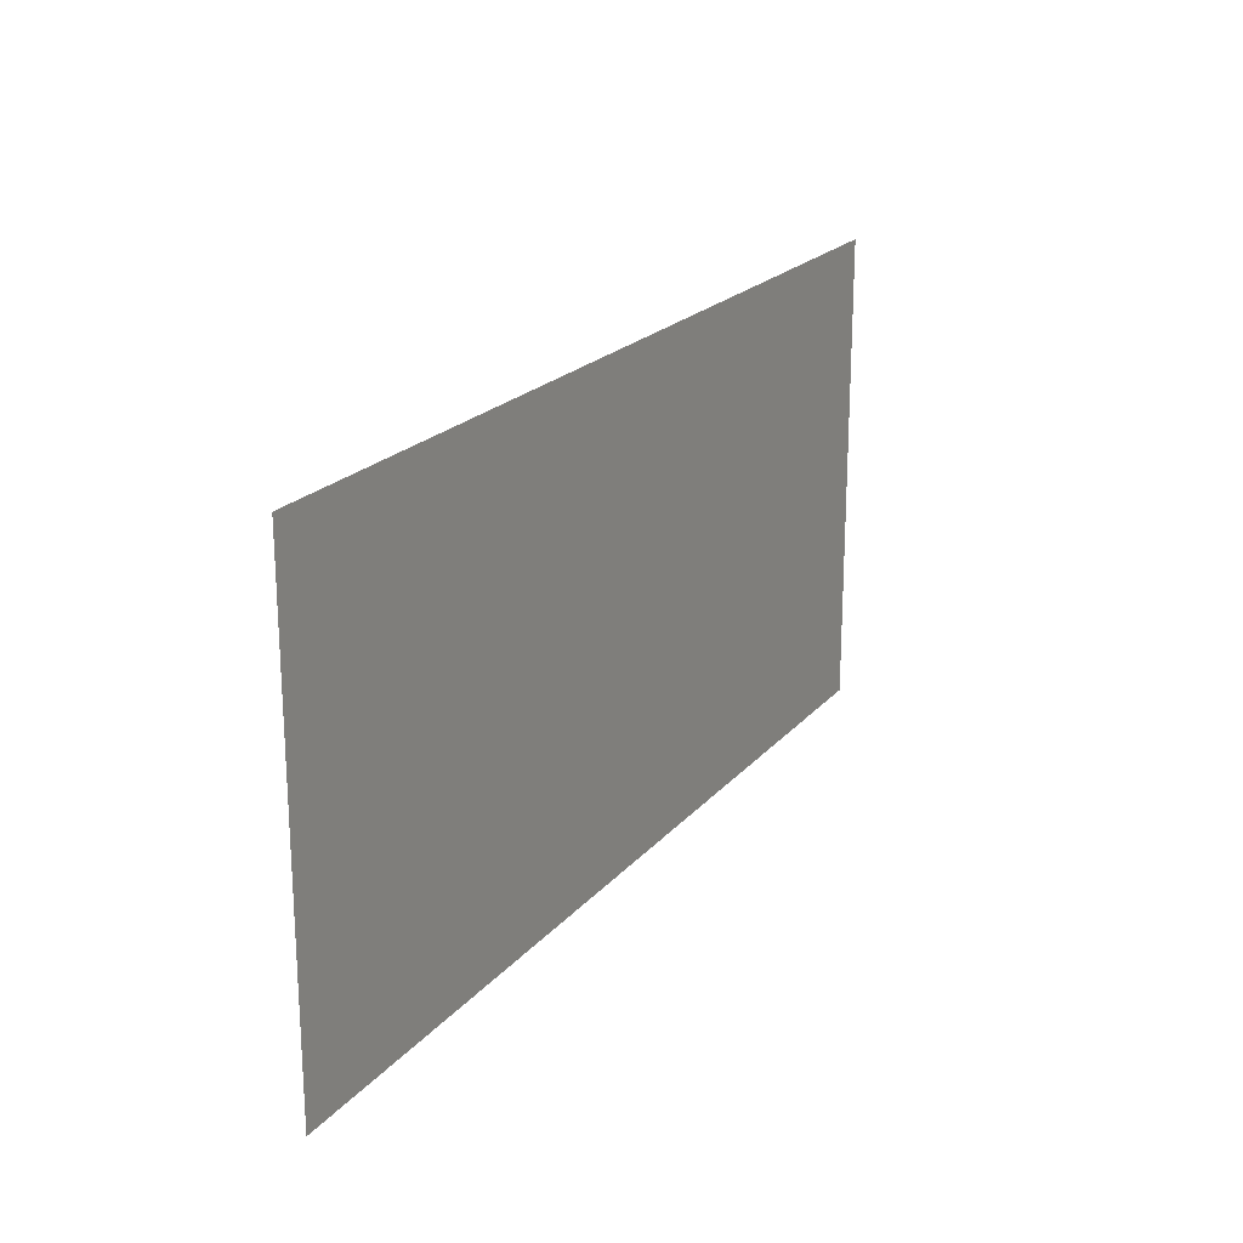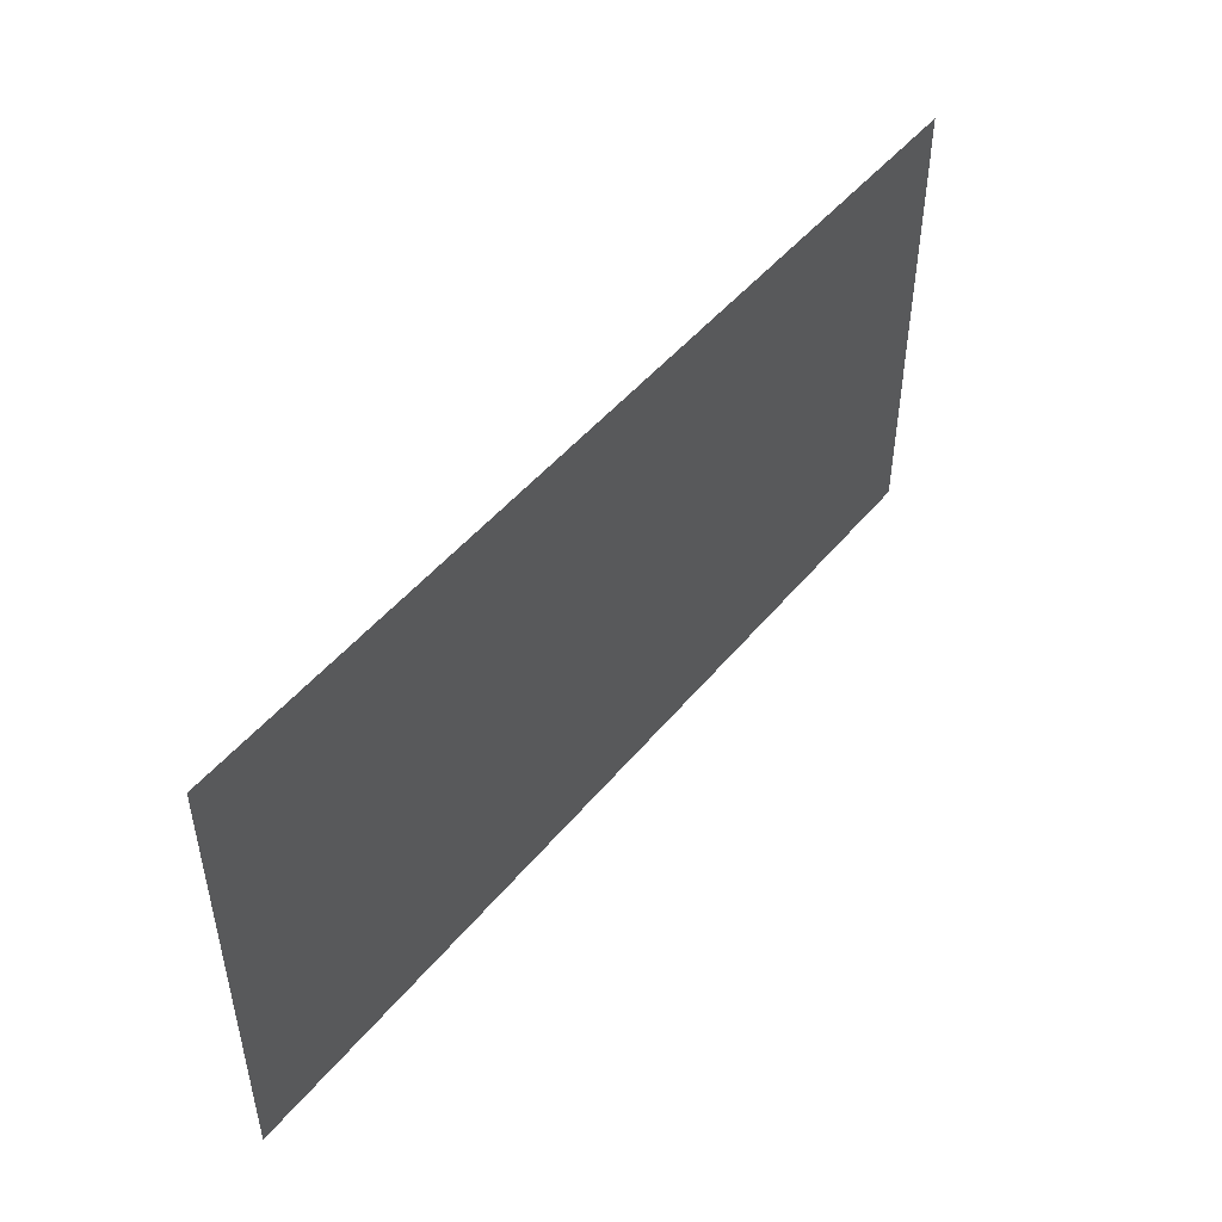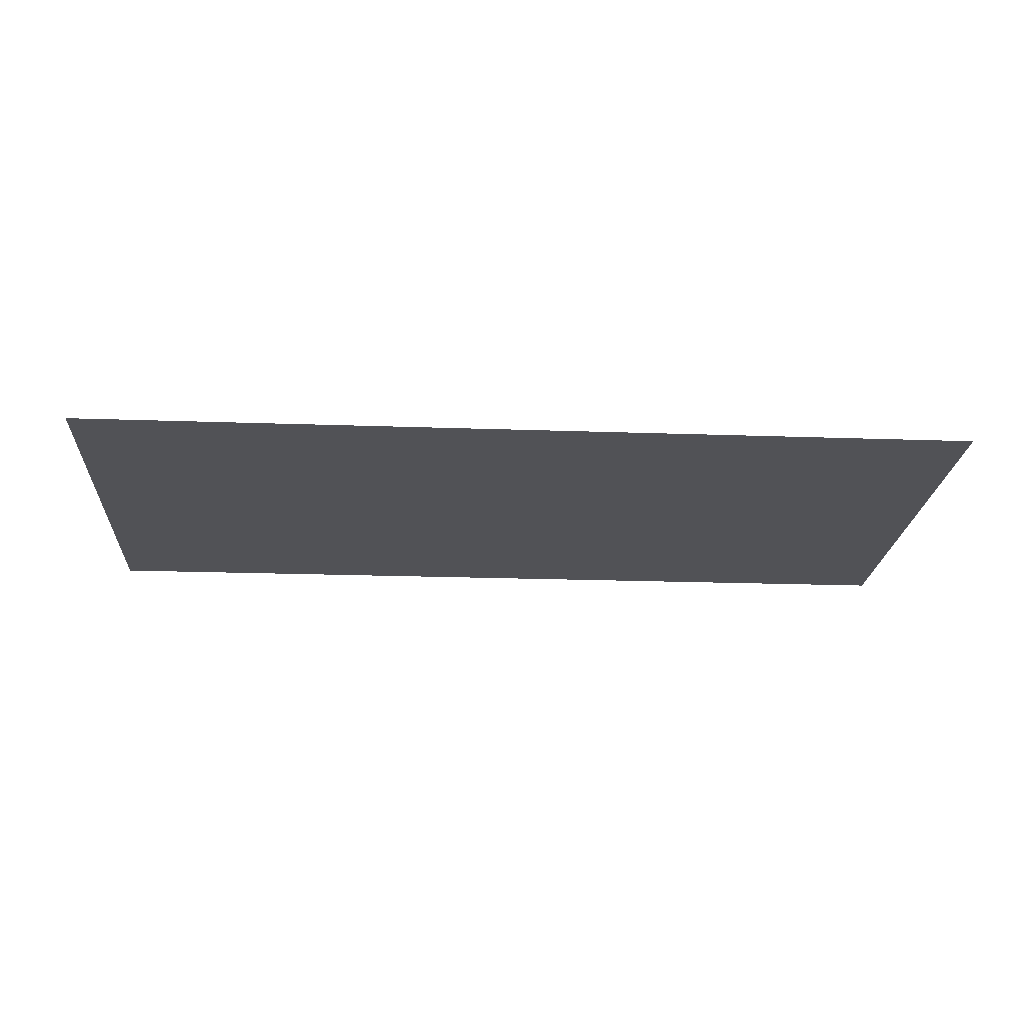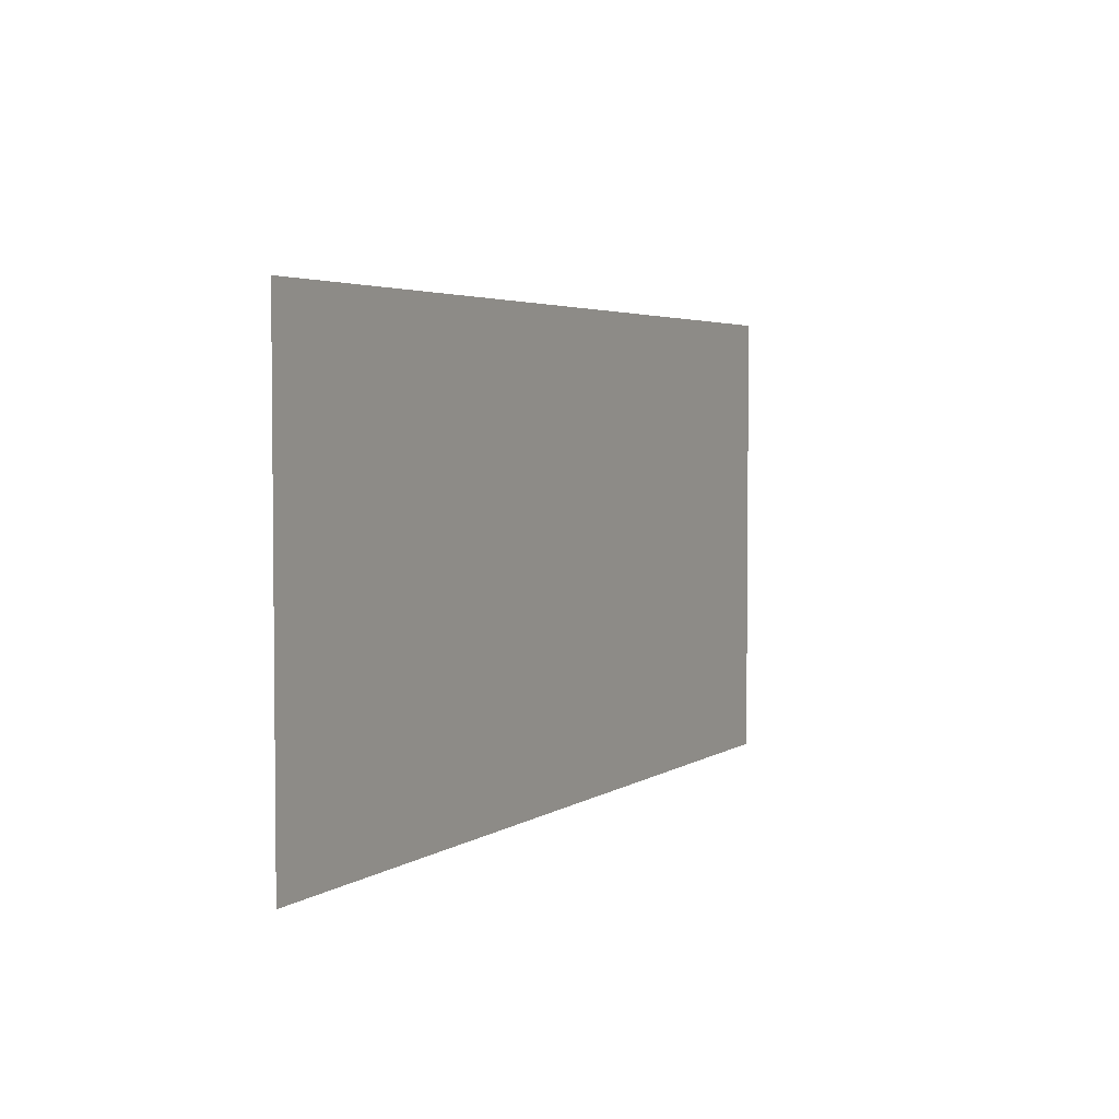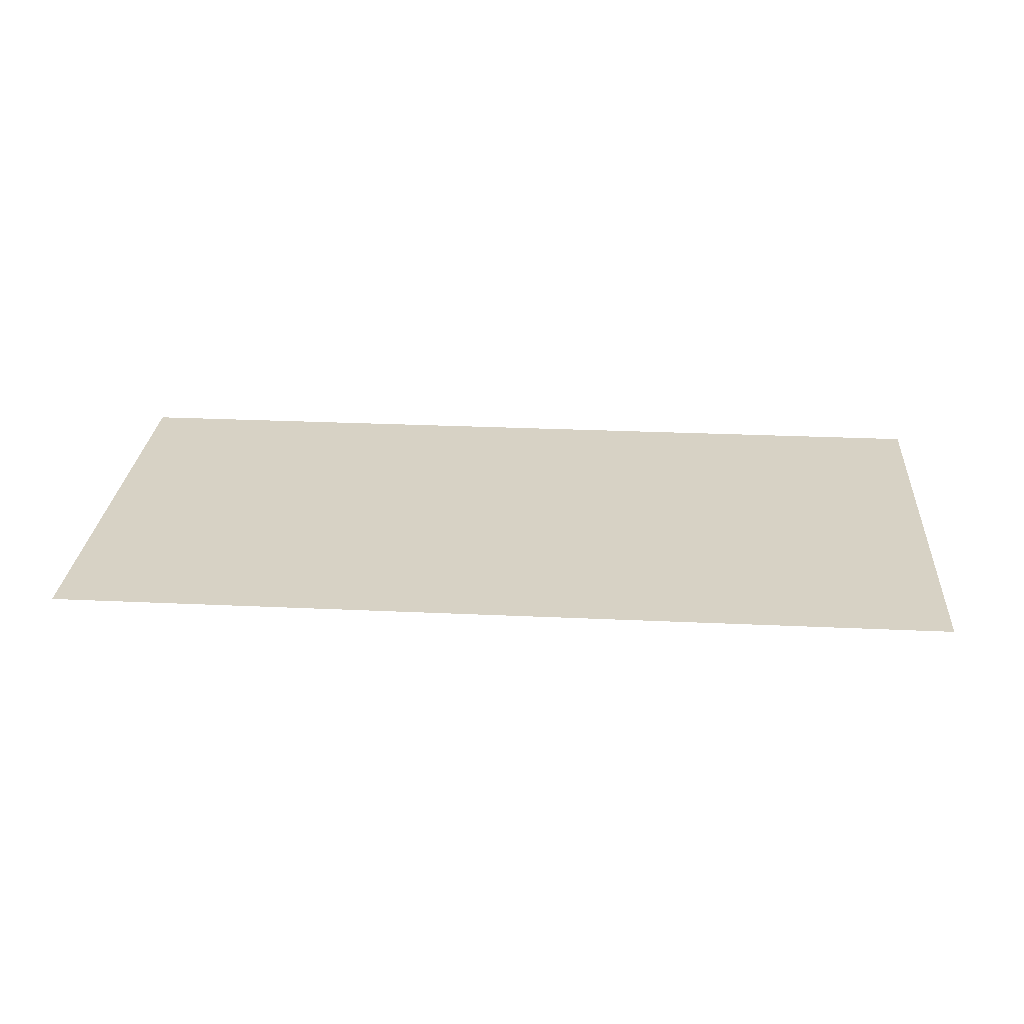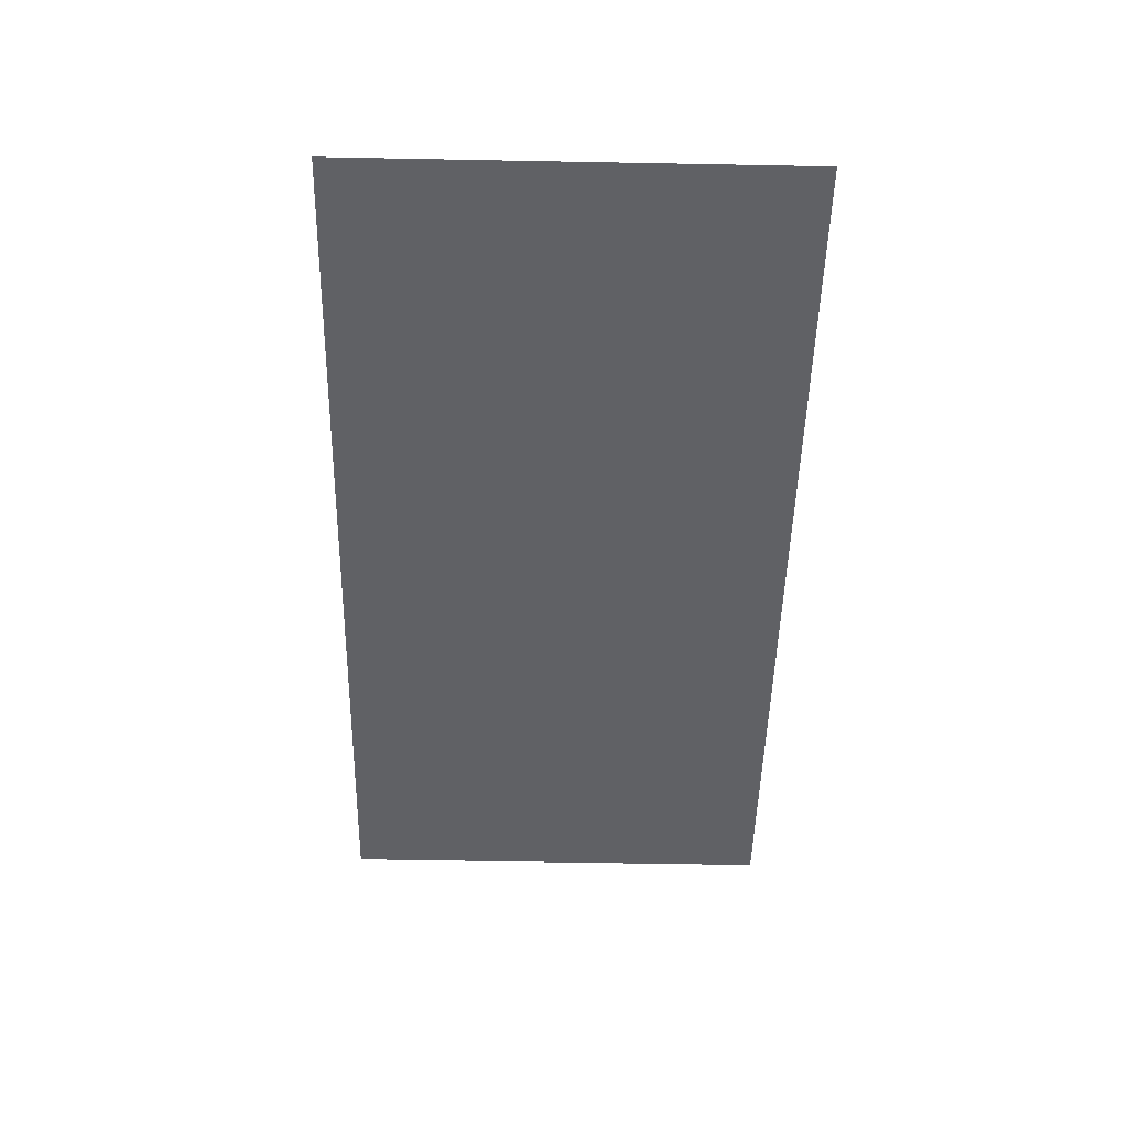
<metadata>
{"format":"obj","ext":"obj","renderer":"f3d","projection":"perspective","resolution":1024,"background":"white","views":[{"elev":21.1,"azim":118.6,"up":"+Z"},{"elev":48.4,"azim":127.5,"up":"+Z"},{"elev":-21.2,"azim":-3.6,"up":"+Y"},{"elev":3.6,"azim":-63.3,"up":"+Z"},{"elev":27.2,"azim":-175.9,"up":"+Y"},{"elev":-50.0,"azim":88.8,"up":"+Y"}]}
</metadata>
<code>
v 5 5 -2.5
v -5 5 -2.5
v -5 5 2.5
v 5 5 2.5
f 4 1 2 3

</code>
